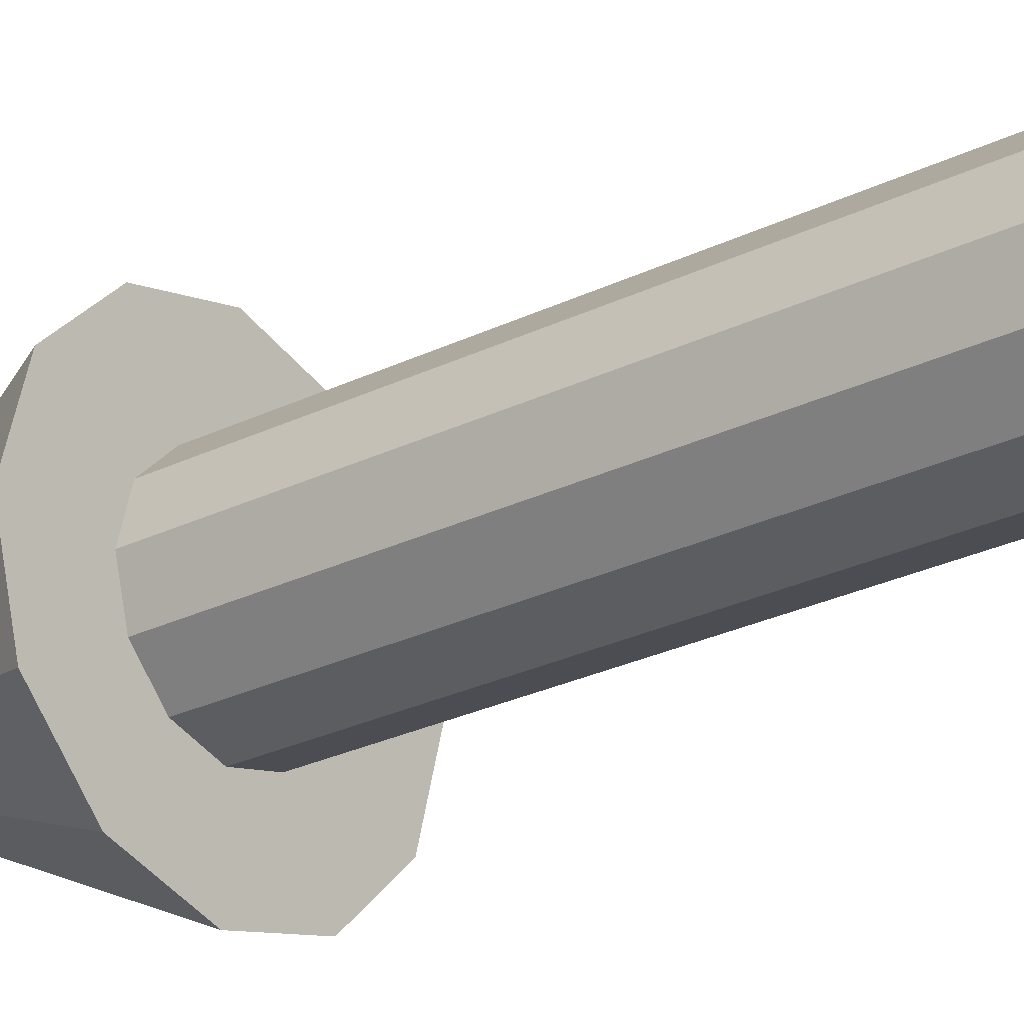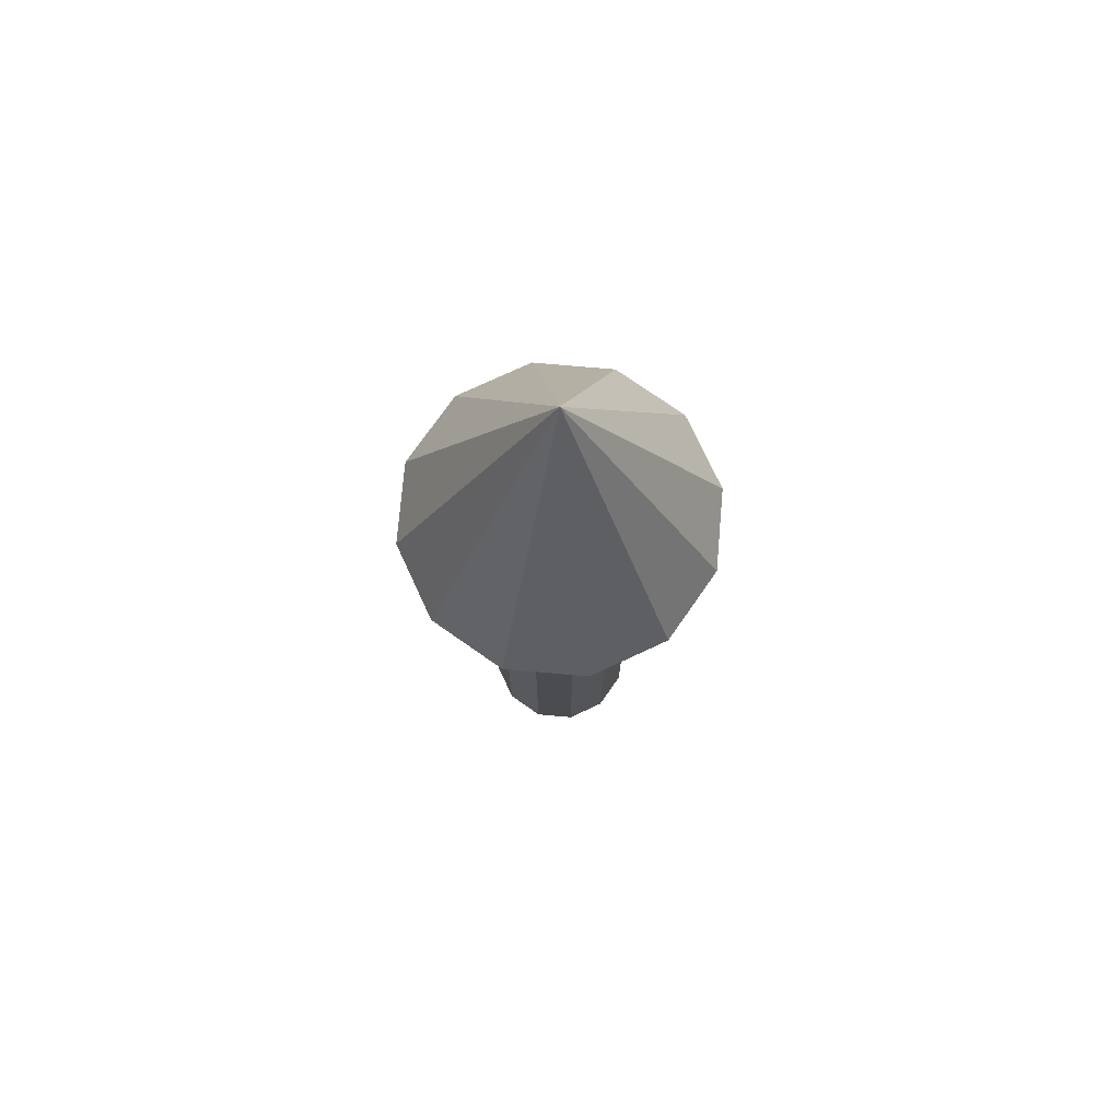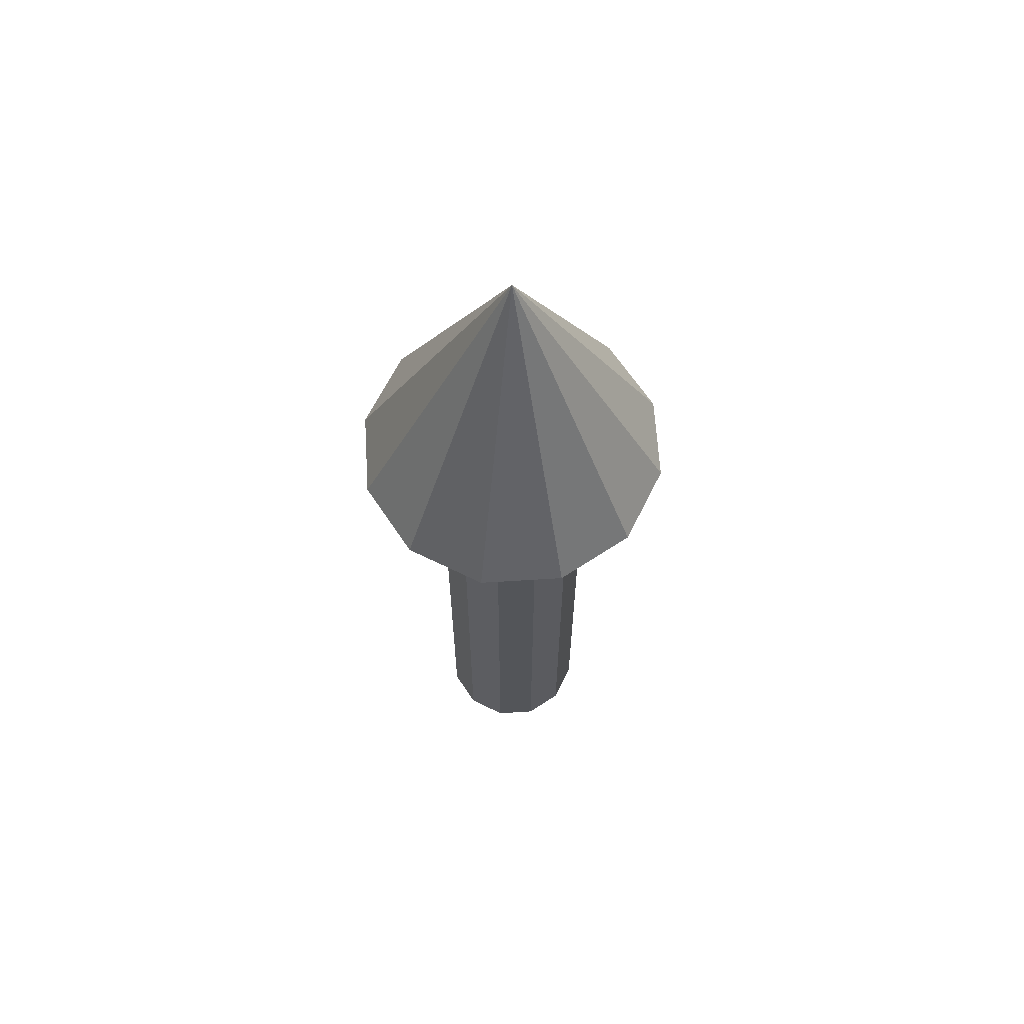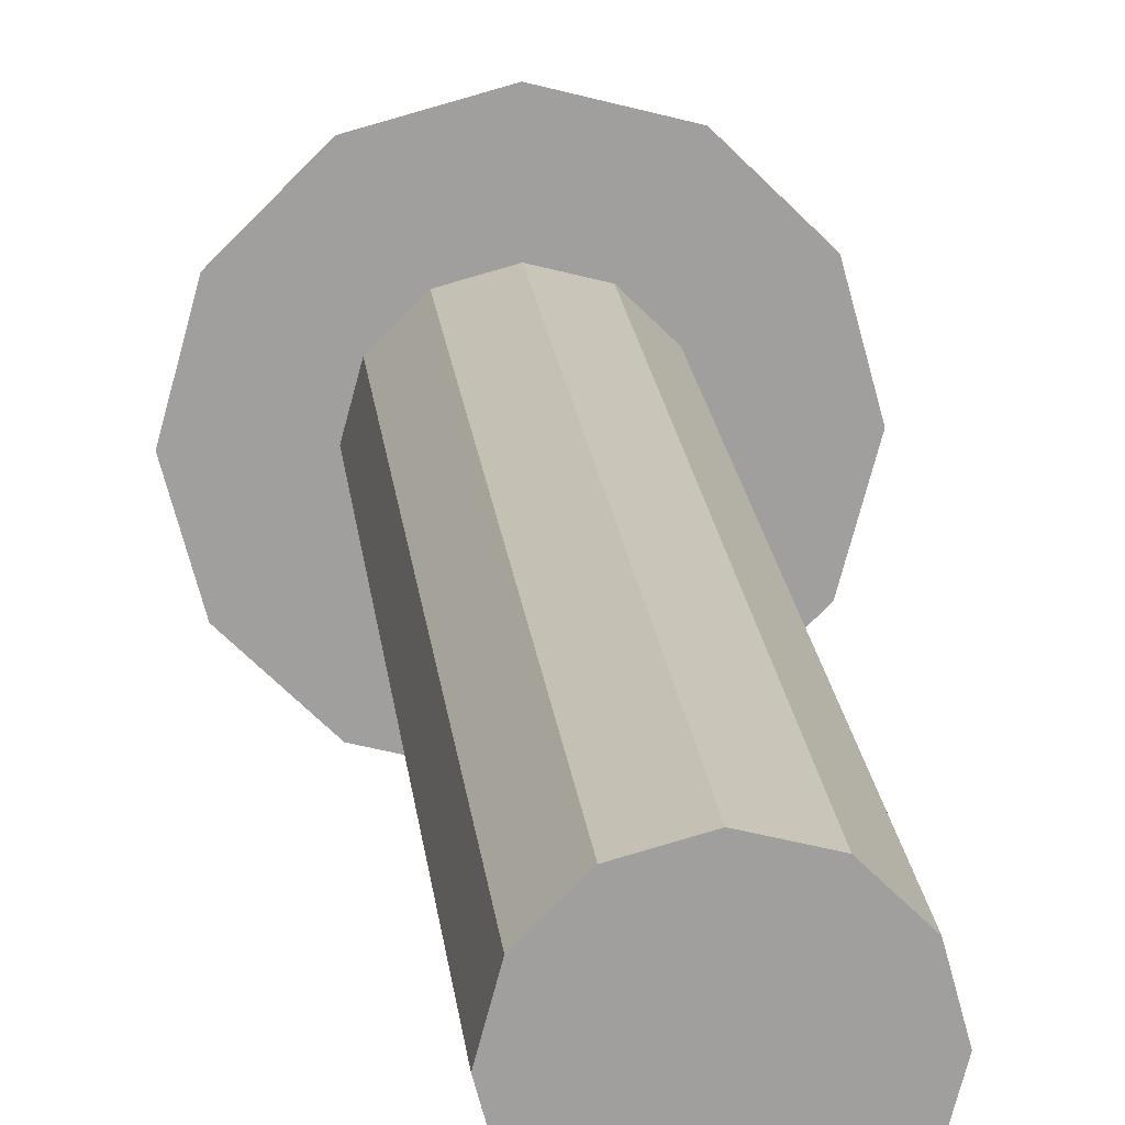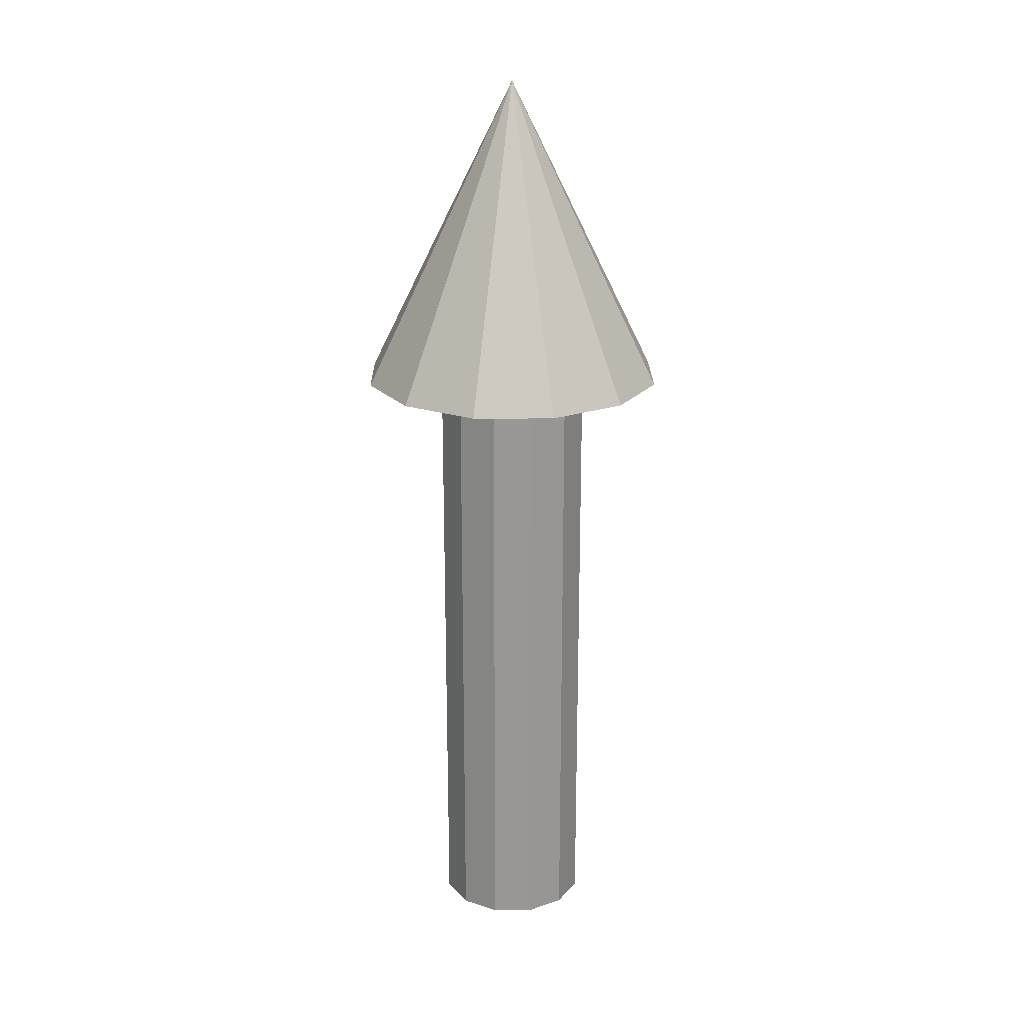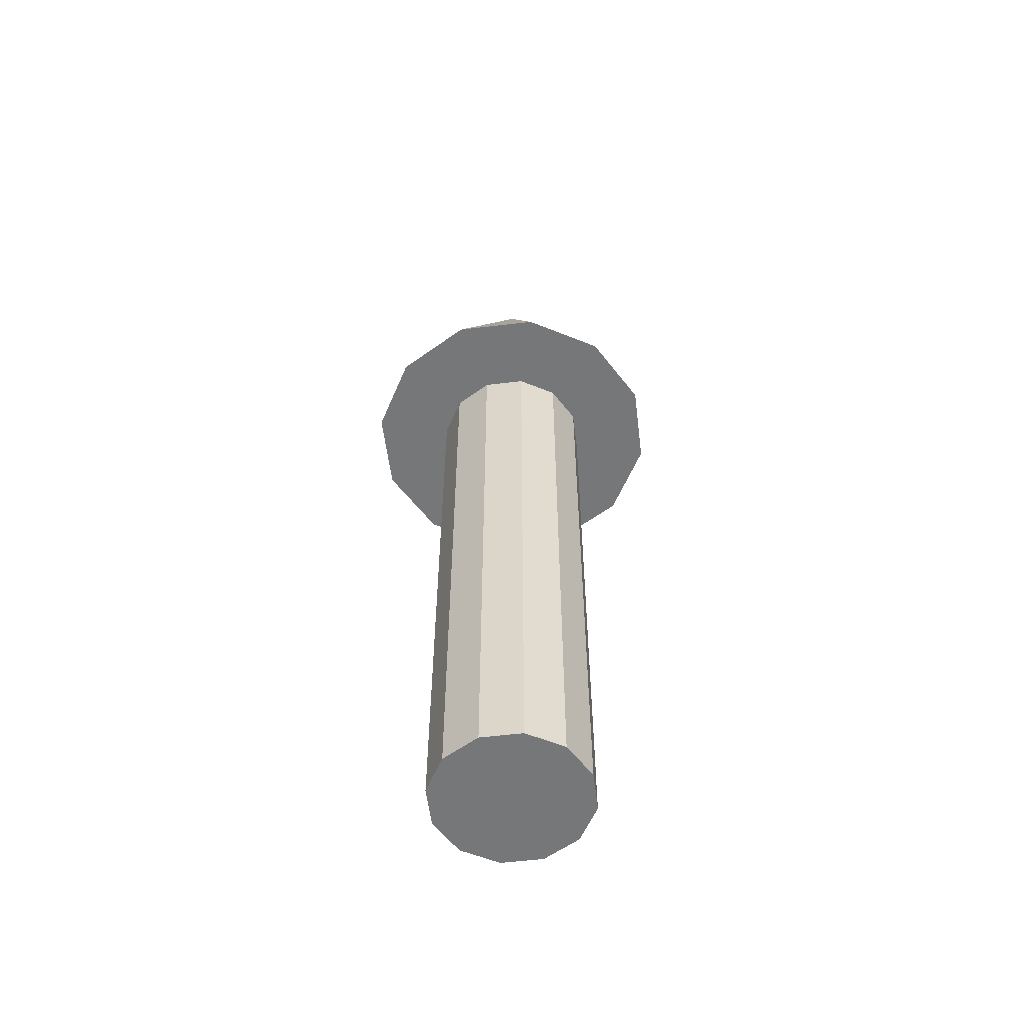
<metadata>
{"format":"obj","ext":"obj","renderer":"f3d","projection":"perspective","resolution":1024,"background":"white","views":[{"elev":-26.4,"azim":-52.3,"up":"+Z"},{"elev":75.2,"azim":-40.0,"up":"+Y"},{"elev":65.1,"azim":-138.6,"up":"+Y"},{"elev":19.1,"azim":-6.0,"up":"+Z"},{"elev":21.8,"azim":-75.6,"up":"+Y"},{"elev":-57.0,"azim":-157.9,"up":"+Y"}]}
</metadata>
<code>
o model
v 0.0668 -0.1069 0.02588
v 0.0768 -0.1069 0.0232
v 0.0768 0.05872 0.0232
v 0.0668 0.05872 0.02588
v 0.0768 -0.1069 0.0232
v 0.08412 -0.1069 0.01588
v 0.08412 0.05872 0.01588
v 0.0768 0.05872 0.0232
v 0.08412 -0.1069 0.01588
v 0.0868 -0.1069 0.005879
v 0.0868 0.05872 0.005879
v 0.08412 0.05872 0.01588
v 0.0868 -0.1069 0.005879
v 0.08412 -0.1069 -0.004121
v 0.08412 0.05872 -0.004121
v 0.0868 0.05872 0.005879
v 0.08412 -0.1069 -0.004121
v 0.0768 -0.1069 -0.01144
v 0.0768 0.05872 -0.01144
v 0.08412 0.05872 -0.004121
v 0.0768 -0.1069 -0.01144
v 0.0668 -0.1069 -0.01412
v 0.0668 0.05872 -0.01412
v 0.0768 0.05872 -0.01144
v 0.0668 -0.1069 -0.01412
v 0.0568 -0.1069 -0.01144
v 0.0568 0.05872 -0.01144
v 0.0668 0.05872 -0.01412
v 0.0568 -0.1069 -0.01144
v 0.04948 -0.1069 -0.004121
v 0.04948 0.05872 -0.004121
v 0.0568 0.05872 -0.01144
v 0.04948 -0.1069 -0.004121
v 0.0468 -0.1069 0.005879
v 0.0468 0.05872 0.005879
v 0.04948 0.05872 -0.004121
v 0.0468 -0.1069 0.005879
v 0.04948 -0.1069 0.01588
v 0.04948 0.05872 0.01588
v 0.0468 0.05872 0.005879
v 0.04948 -0.1069 0.01588
v 0.0568 -0.1069 0.0232
v 0.0568 0.05872 0.0232
v 0.04948 0.05872 0.01588
v 0.0568 -0.1069 0.0232
v 0.0668 -0.1069 0.02588
v 0.0668 0.05872 0.02588
v 0.0568 0.05872 0.0232
v 0.0668 0.05872 0.02588
v 0.0768 0.05872 0.0232
v 0.08412 0.05872 0.01588
v 0.0868 0.05872 0.005879
v 0.08412 0.05872 -0.004121
v 0.0768 0.05872 -0.01144
v 0.0668 0.05872 -0.01412
v 0.0568 0.05872 -0.01144
v 0.04948 0.05872 -0.004121
v 0.0468 0.05872 0.005879
v 0.04948 0.05872 0.01588
v 0.0568 0.05872 0.0232
v 0.0568 -0.1069 0.0232
v 0.04948 -0.1069 0.01588
v 0.0468 -0.1069 0.005879
v 0.04948 -0.1069 -0.004121
v 0.0568 -0.1069 -0.01144
v 0.0668 -0.1069 -0.01412
v 0.0768 -0.1069 -0.01144
v 0.08412 -0.1069 -0.004121
v 0.0868 -0.1069 0.005879
v 0.08412 -0.1069 0.01588
v 0.0768 -0.1069 0.0232
v 0.0668 -0.1069 0.02588
v 0.0268 0.05593 0.005879
v 0.03216 0.05593 0.02588
v 0.0668 0.1359 0.005879
v 0.03216 0.05593 0.02588
v 0.0468 0.05593 0.04052
v 0.0668 0.1359 0.005879
v 0.0468 0.05593 0.04052
v 0.0668 0.05593 0.04588
v 0.0668 0.1359 0.005879
v 0.0668 0.05593 0.04588
v 0.0868 0.05593 0.04052
v 0.0668 0.1359 0.005879
v 0.0868 0.05593 0.04052
v 0.1014 0.05593 0.02588
v 0.0668 0.1359 0.005879
v 0.1014 0.05593 0.02588
v 0.1068 0.05593 0.005879
v 0.0668 0.1359 0.005879
v 0.1068 0.05593 0.005879
v 0.1014 0.05593 -0.01412
v 0.0668 0.1359 0.005879
v 0.1014 0.05593 -0.01412
v 0.0868 0.05593 -0.02876
v 0.0668 0.1359 0.005879
v 0.0868 0.05593 -0.02876
v 0.0668 0.05593 -0.03412
v 0.0668 0.1359 0.005879
v 0.0668 0.05593 -0.03412
v 0.0468 0.05593 -0.02876
v 0.0668 0.1359 0.005879
v 0.0468 0.05593 -0.02876
v 0.03216 0.05593 -0.01412
v 0.0668 0.1359 0.005879
v 0.03216 0.05593 -0.01412
v 0.0268 0.05593 0.005879
v 0.0668 0.1359 0.005879
v 0.03216 0.05593 -0.01412
v 0.0468 0.05593 -0.02876
v 0.0668 0.05593 -0.03412
v 0.0868 0.05593 -0.02876
v 0.1014 0.05593 -0.01412
v 0.1068 0.05593 0.005879
v 0.1014 0.05593 0.02588
v 0.0868 0.05593 0.04052
v 0.0668 0.05593 0.04588
v 0.0468 0.05593 0.04052
v 0.03216 0.05593 0.02588
v 0.0268 0.05593 0.005879
f 1 2 3 4
f 5 6 7 8
f 9 10 11 12
f 13 14 15 16
f 17 18 19 20
f 21 22 23 24
f 25 26 27 28
f 29 30 31 32
f 33 34 35 36
f 37 38 39 40
f 41 42 43 44
f 45 46 47 48
f 49 50 51 52 53 54 55 56 57 58 59 60
f 61 62 63 64 65 66 67 68 69 70 71 72
f 73 74 75
f 76 77 78
f 79 80 81
f 82 83 84
f 85 86 87
f 88 89 90
f 91 92 93
f 94 95 96
f 97 98 99
f 100 101 102
f 103 104 105
f 106 107 108
f 109 110 111 112 113 114 115 116 117 118 119 120

</code>
